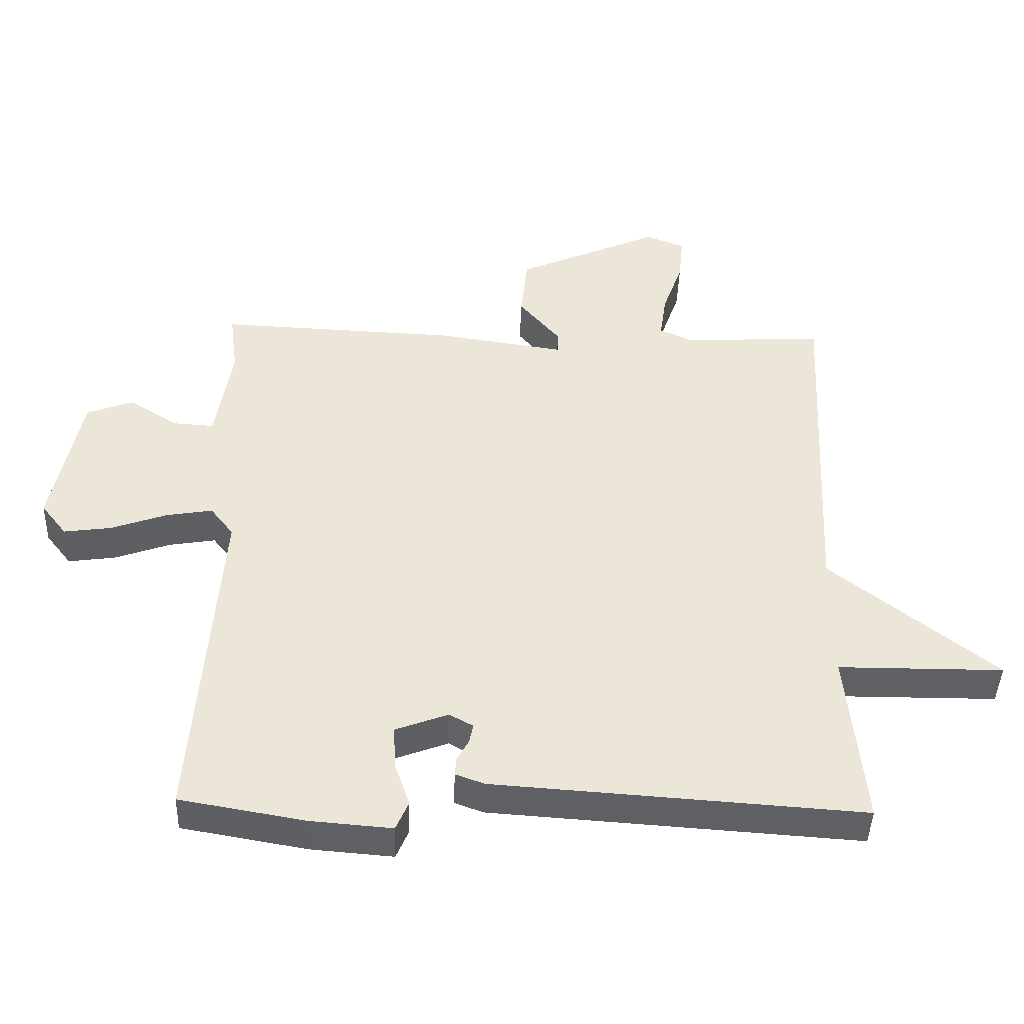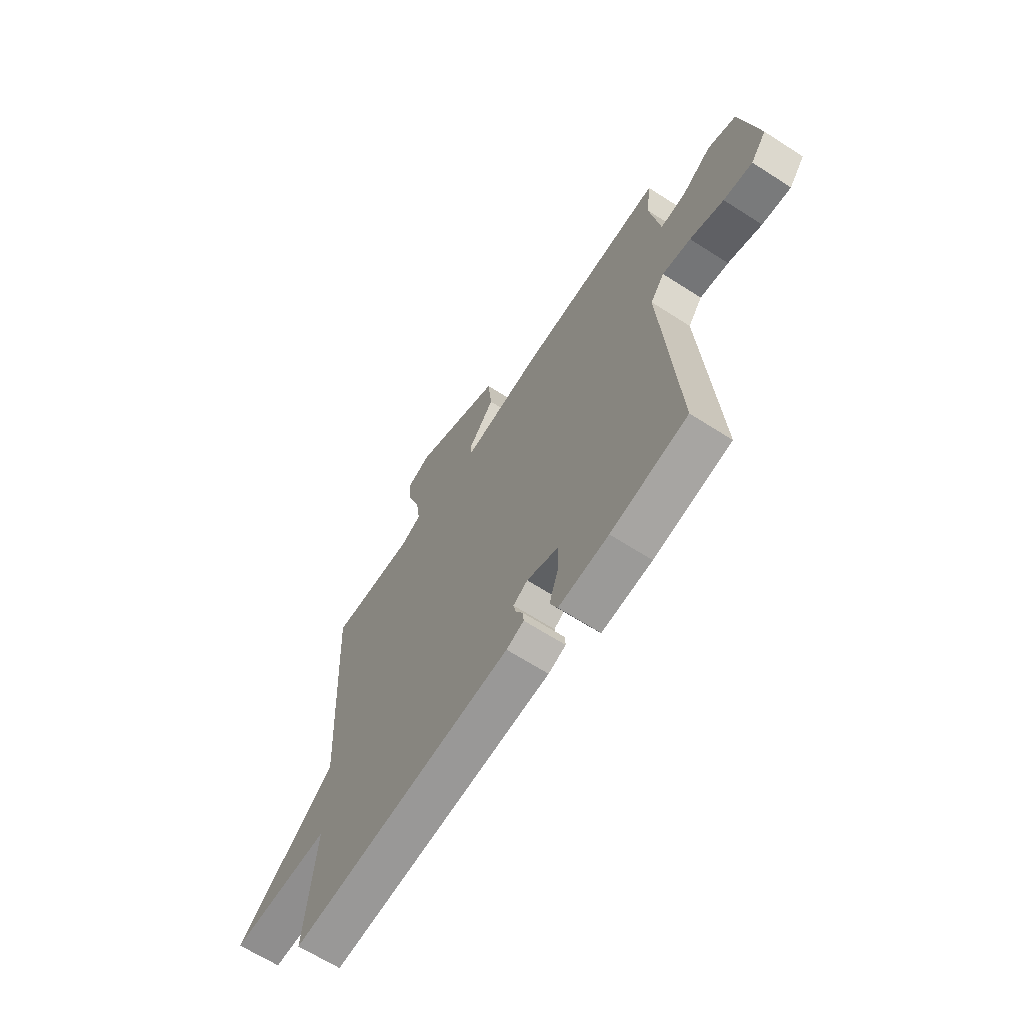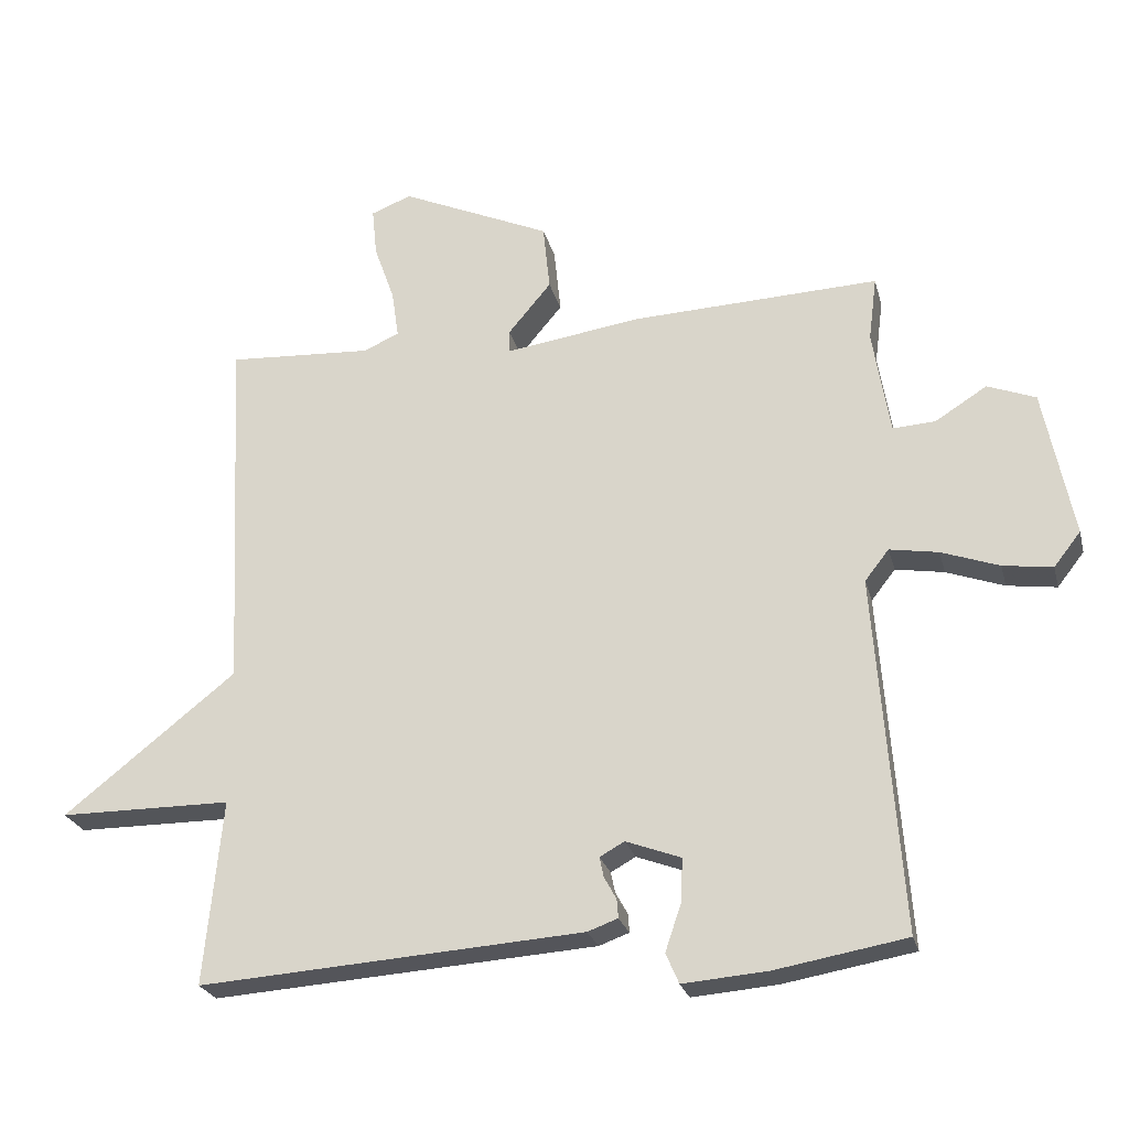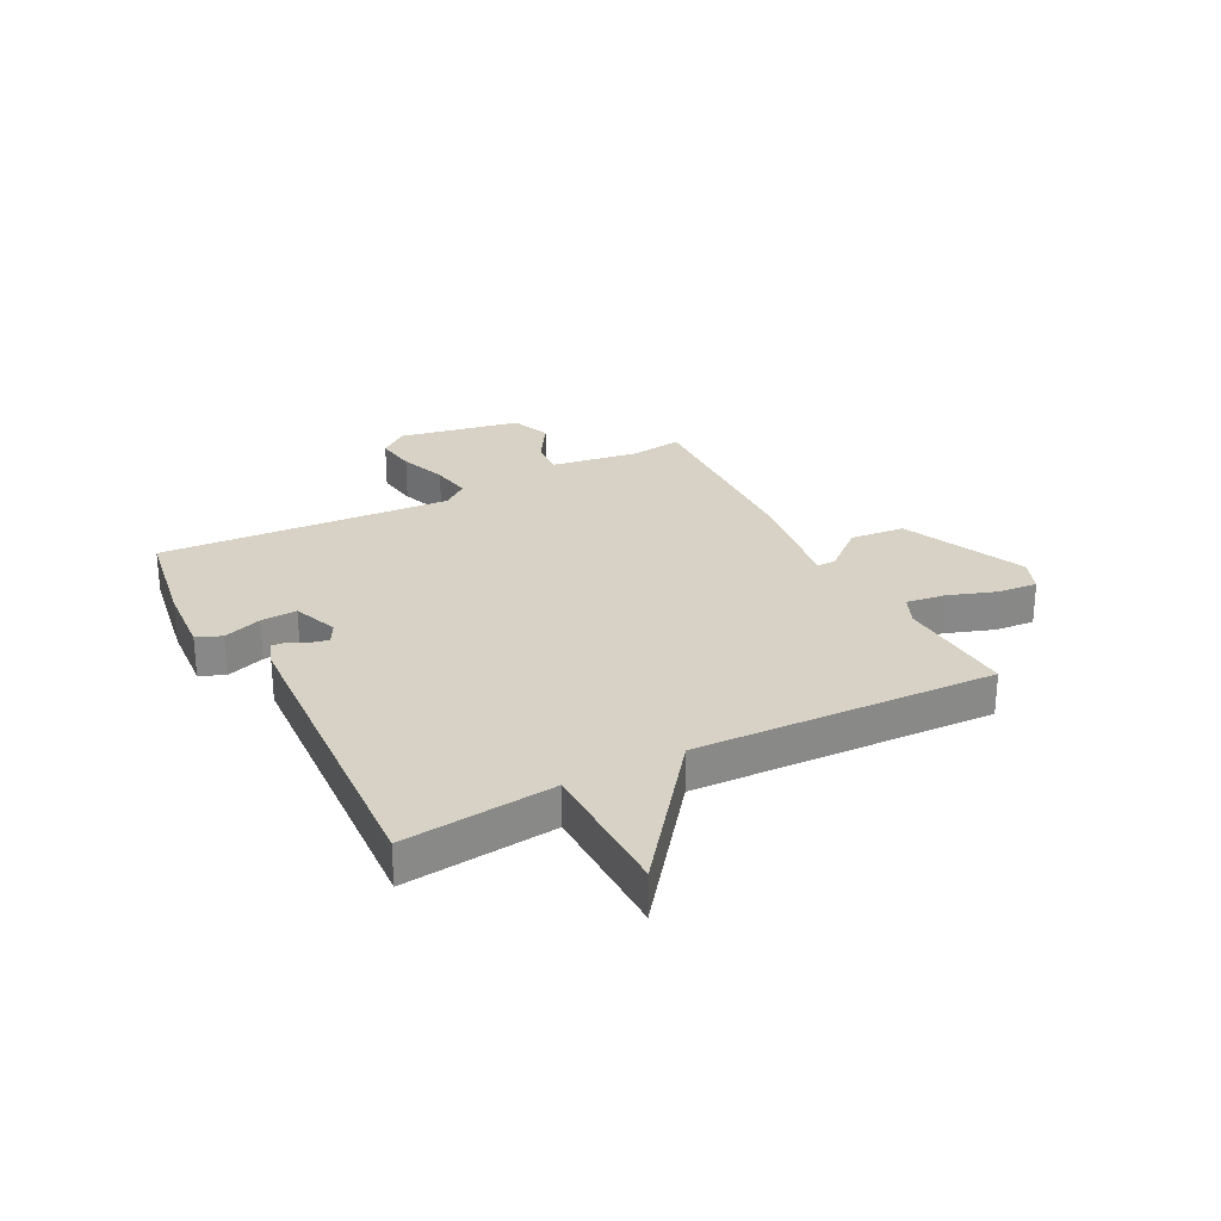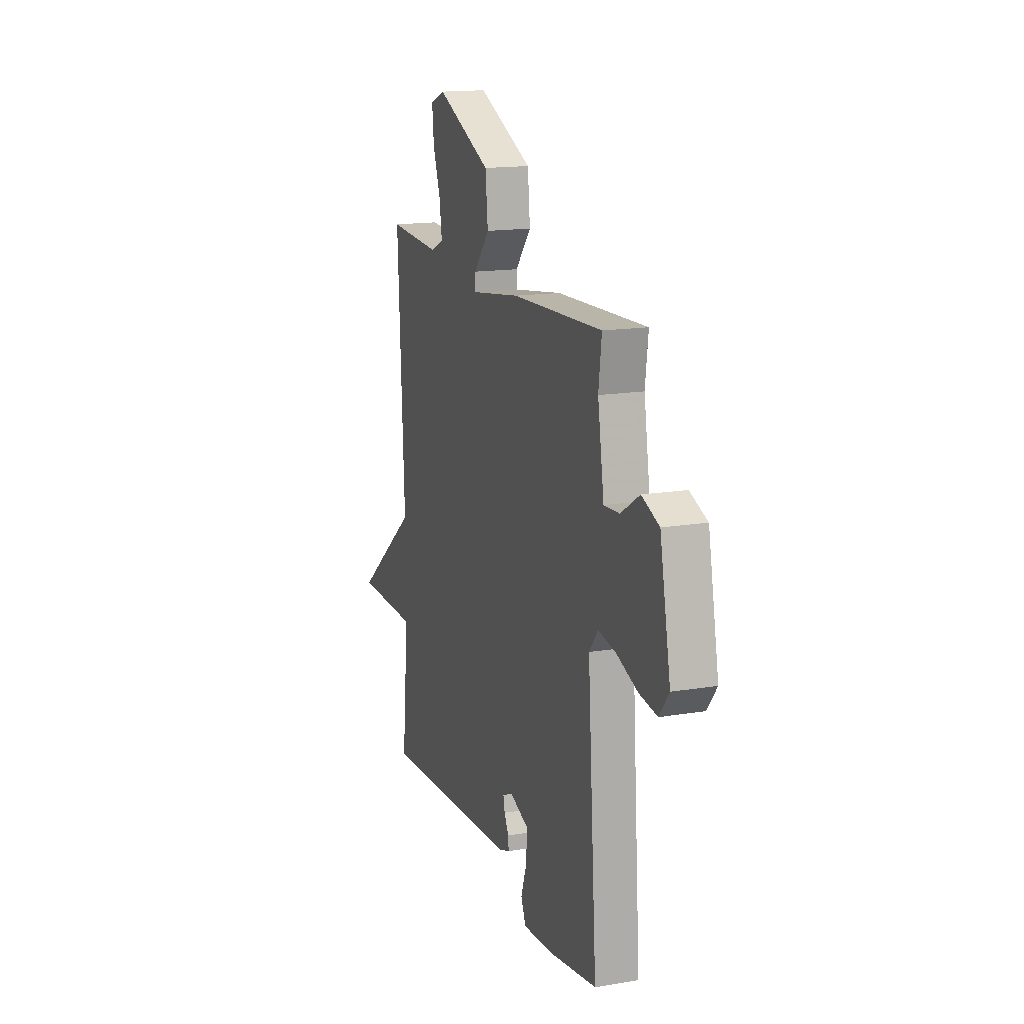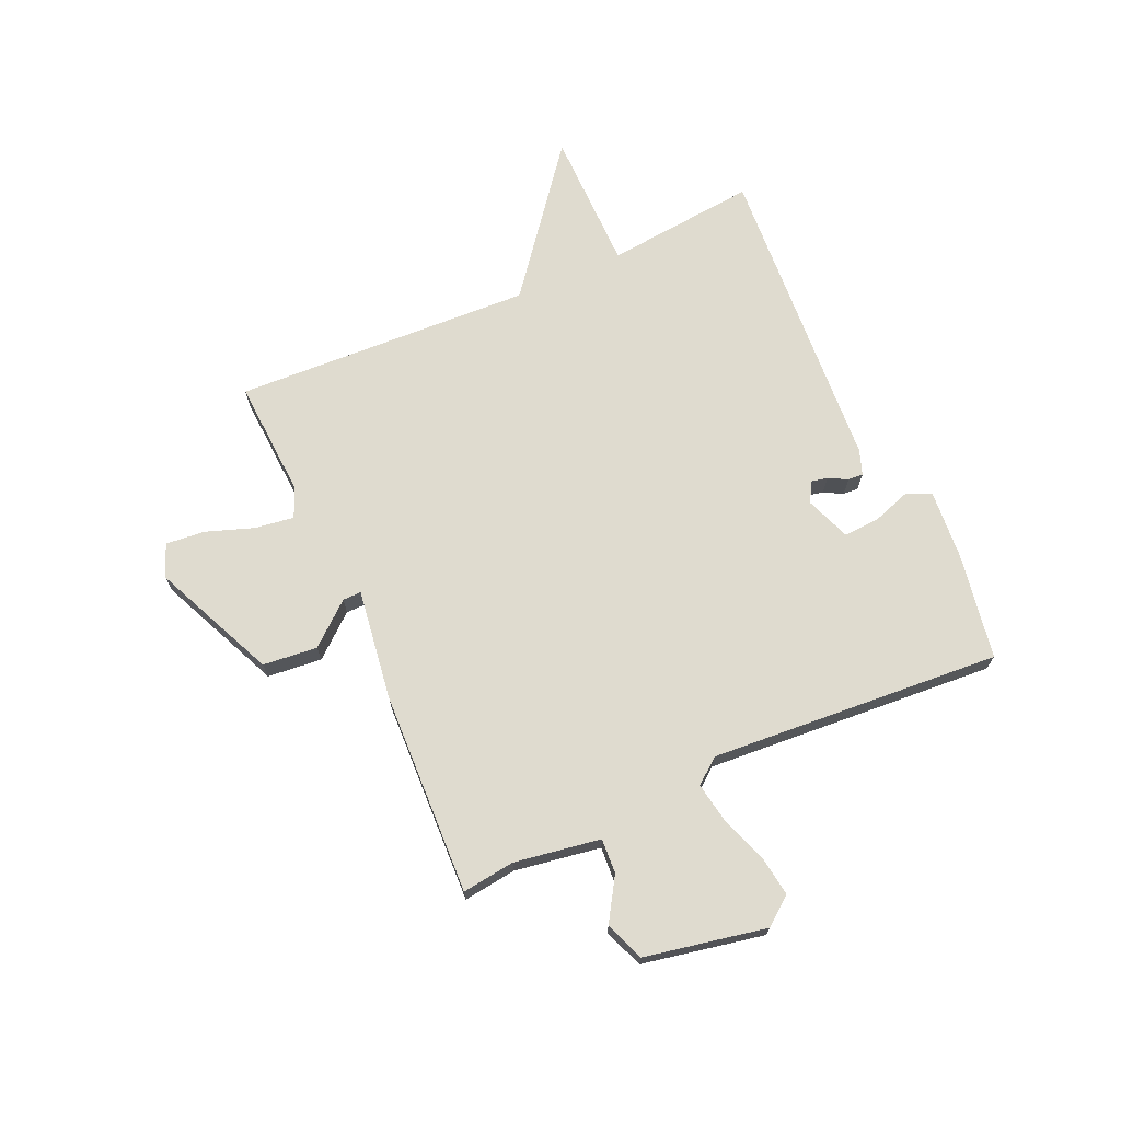
<metadata>
{"format":"obj","ext":"obj","renderer":"f3d","projection":"perspective","resolution":1024,"background":"white","views":[{"elev":-43.0,"azim":178.1,"up":"+Z"},{"elev":-65.2,"azim":57.1,"up":"+Z"},{"elev":-24.6,"azim":13.8,"up":"+Z"},{"elev":27.6,"azim":-117.9,"up":"+Y"},{"elev":15.8,"azim":70.9,"up":"+Z"},{"elev":70.3,"azim":65.8,"up":"+Y"}]}
</metadata>
<code>
v 0.5 0.07 -0.5
v 0.31 0.07 -0.533
v 0.186 0.07 -0.543
v 0.167 0.07 -0.499
v 0.19 0.07 -0.431
v 0.193 0.07 -0.367
v 0.113 0.07 -0.337
v 0.077 0.07 -0.357
v 0.083 0.07 -0.386
v 0.101 0.07 -0.419
v 0.103 0.07 -0.446
v 0.059 0.07 -0.462
v -0.5 0.07 -0.5
v -0.474 0.07 -0.231
v -0.725 0.07 -0.23
v -0.474 0.07 -0.031
v -0.5 0.07 0.5
v -0.289 0.07 0.488
v -0.237 0.07 0.511
v -0.247 0.07 0.58
v -0.277 0.07 0.665
v -0.284 0.07 0.735
v -0.225 0.07 0.758
v -0.006 0.07 0.661
v 0.004 0.07 0.564
v -0.059 0.07 0.489
v -0.059 0.07 0.456
v 0.139 0.07 0.485
v 0.5 0.07 0.5
v 0.488 0.07 0.406
v 0.513 0.07 0.253
v 0.575 0.07 0.257
v 0.65 0.07 0.304
v 0.72 0.07 0.277
v 0.763 0.07 0.061
v 0.724 0.07 0.011
v 0.652 0.07 0.021
v 0.568 0.07 0.051
v 0.497 0.07 0.063
v 0.462 0.07 0.018
v 0.5 0 -0.5
v 0.31 0 -0.533
v 0.186 0 -0.543
v 0.167 0 -0.499
v 0.19 0 -0.431
v 0.193 0 -0.367
v 0.113 0 -0.337
v 0.077 0 -0.357
v 0.083 0 -0.386
v 0.101 0 -0.419
v 0.103 0 -0.446
v 0.059 0 -0.462
v -0.5 0 -0.5
v -0.474 0 -0.231
v -0.725 0 -0.23
v -0.474 0 -0.031
v -0.5 0 0.5
v -0.289 0 0.488
v -0.237 0 0.511
v -0.247 0 0.58
v -0.277 0 0.665
v -0.284 0 0.735
v -0.225 0 0.758
v -0.006 0 0.661
v 0.004 0 0.564
v -0.059 0 0.489
v -0.059 0 0.456
v 0.139 0 0.485
v 0.5 0 0.5
v 0.488 0 0.406
v 0.513 0 0.253
v 0.575 0 0.257
v 0.65 0 0.304
v 0.72 0 0.277
v 0.763 0 0.061
v 0.724 0 0.011
v 0.652 0 0.021
v 0.568 0 0.051
v 0.497 0 0.063
v 0.462 0 0.018
f 36 37 38
f 35 36 38
f 34 35 38
f 33 34 38
f 32 33 38
f 31 32 38 39
f 30 31 39 40
f 27 28 29 30
f 24 25 26
f 23 24 26
f 22 23 26
f 21 22 26
f 20 21 26
f 19 20 26 27
f 18 19 27
f 16 17 18 27
f 14 15 16
f 27 30 40
f 16 27 40
f 14 16 40
f 12 13 14
f 11 12 14
f 10 11 14
f 9 10 14
f 3 4 5
f 2 3 5
f 1 2 5
f 40 1 5
f 40 5 6
f 8 9 14
f 7 8 14 40
f 6 7 40
f 78 77 76
f 78 76 75
f 78 75 74
f 78 74 73
f 78 73 72
f 79 78 72 71
f 80 79 71 70
f 70 69 68 67
f 66 65 64
f 66 64 63
f 66 63 62
f 66 62 61
f 66 61 60
f 67 66 60 59
f 67 59 58
f 67 58 57 56
f 56 55 54
f 80 70 67
f 80 67 56
f 80 56 54
f 54 53 52
f 54 52 51
f 54 51 50
f 54 50 49
f 45 44 43
f 45 43 42
f 45 42 41
f 45 41 80
f 46 45 80
f 54 49 48
f 80 54 48 47
f 80 47 46
f 1 41 42 2
f 2 42 43 3
f 3 43 44 4
f 4 44 45 5
f 5 45 46 6
f 6 46 47 7
f 7 47 48 8
f 8 48 49 9
f 9 49 50 10
f 10 50 51 11
f 11 51 52 12
f 12 52 53 13
f 13 53 54 14
f 14 54 55 15
f 15 55 56 16
f 16 56 57 17
f 17 57 58 18
f 18 58 59 19
f 19 59 60 20
f 20 60 61 21
f 21 61 62 22
f 22 62 63 23
f 23 63 64 24
f 24 64 65 25
f 25 65 66 26
f 26 66 67 27
f 27 67 68 28
f 28 68 69 29
f 29 69 70 30
f 30 70 71 31
f 31 71 72 32
f 32 72 73 33
f 33 73 74 34
f 34 74 75 35
f 35 75 76 36
f 36 76 77 37
f 37 77 78 38
f 38 78 79 39
f 39 79 80 40
f 40 80 41 1

</code>
